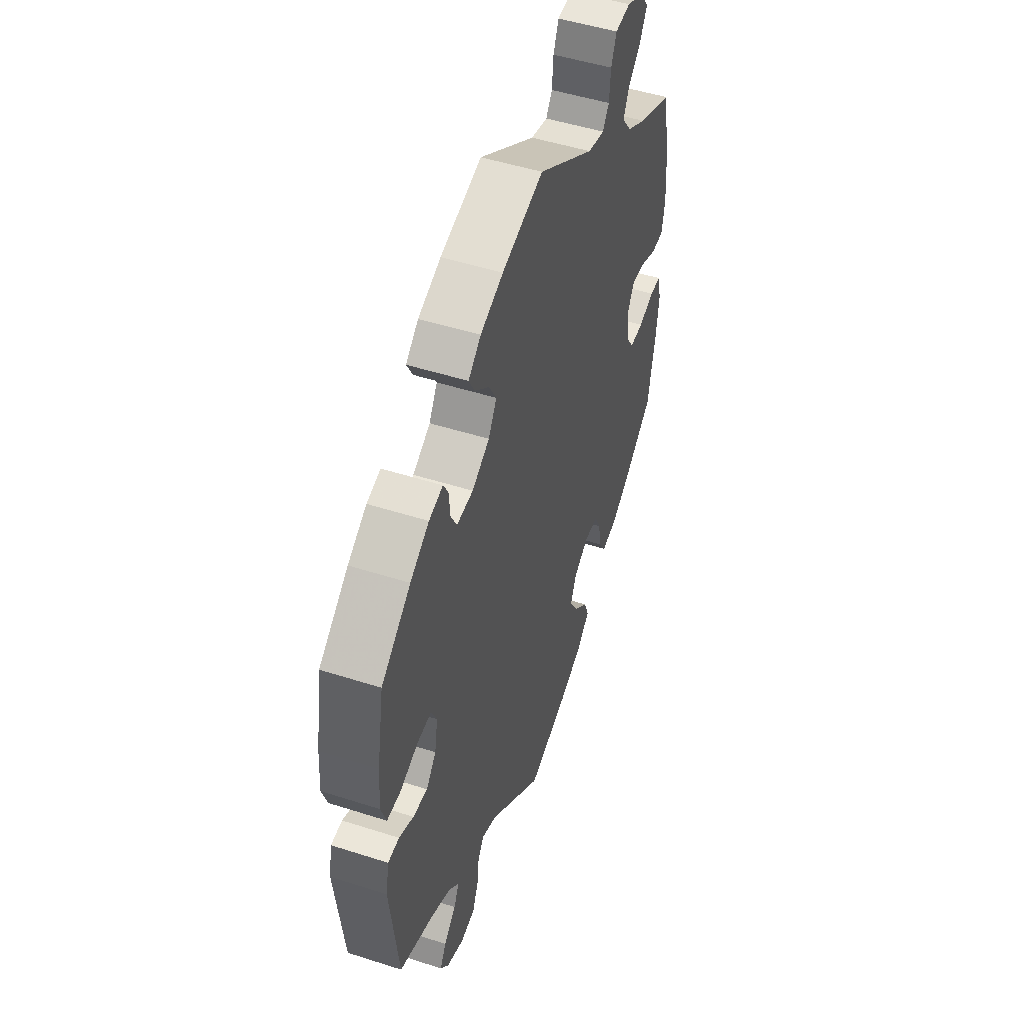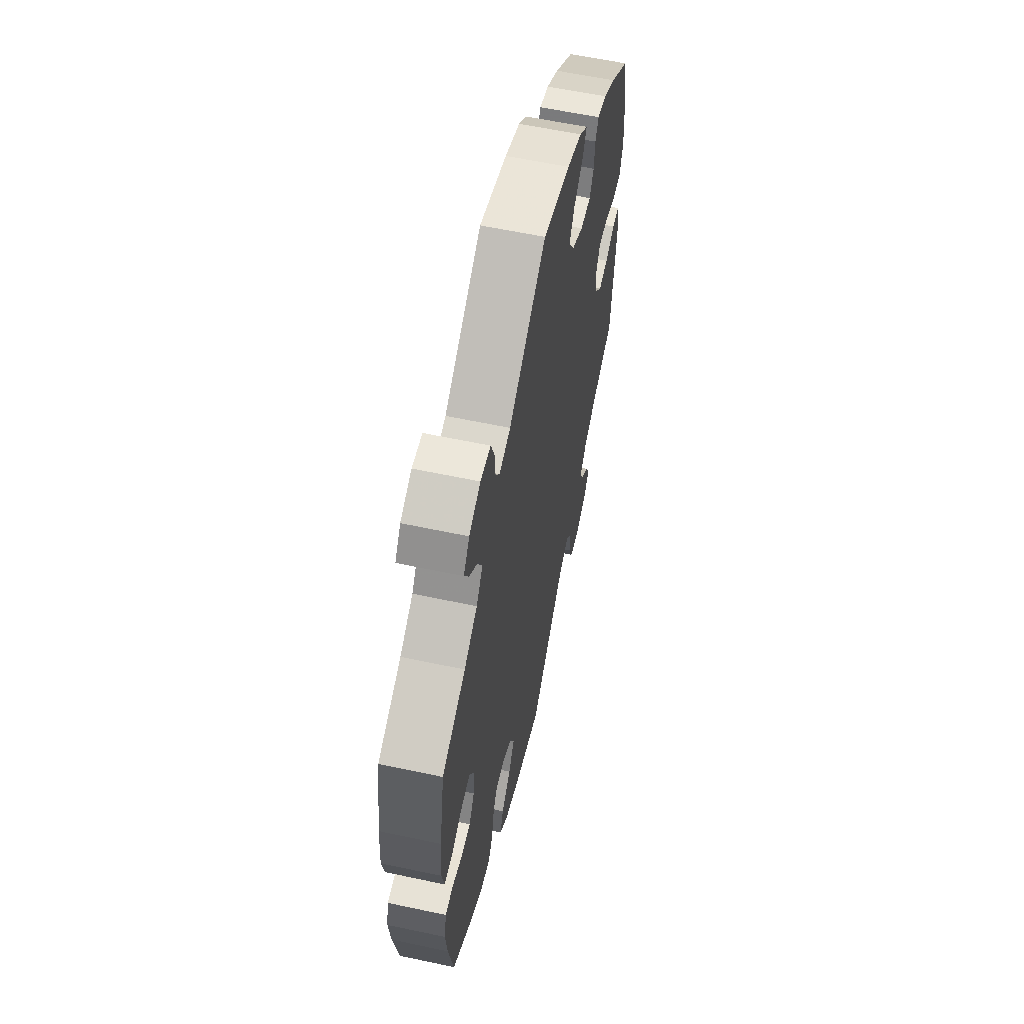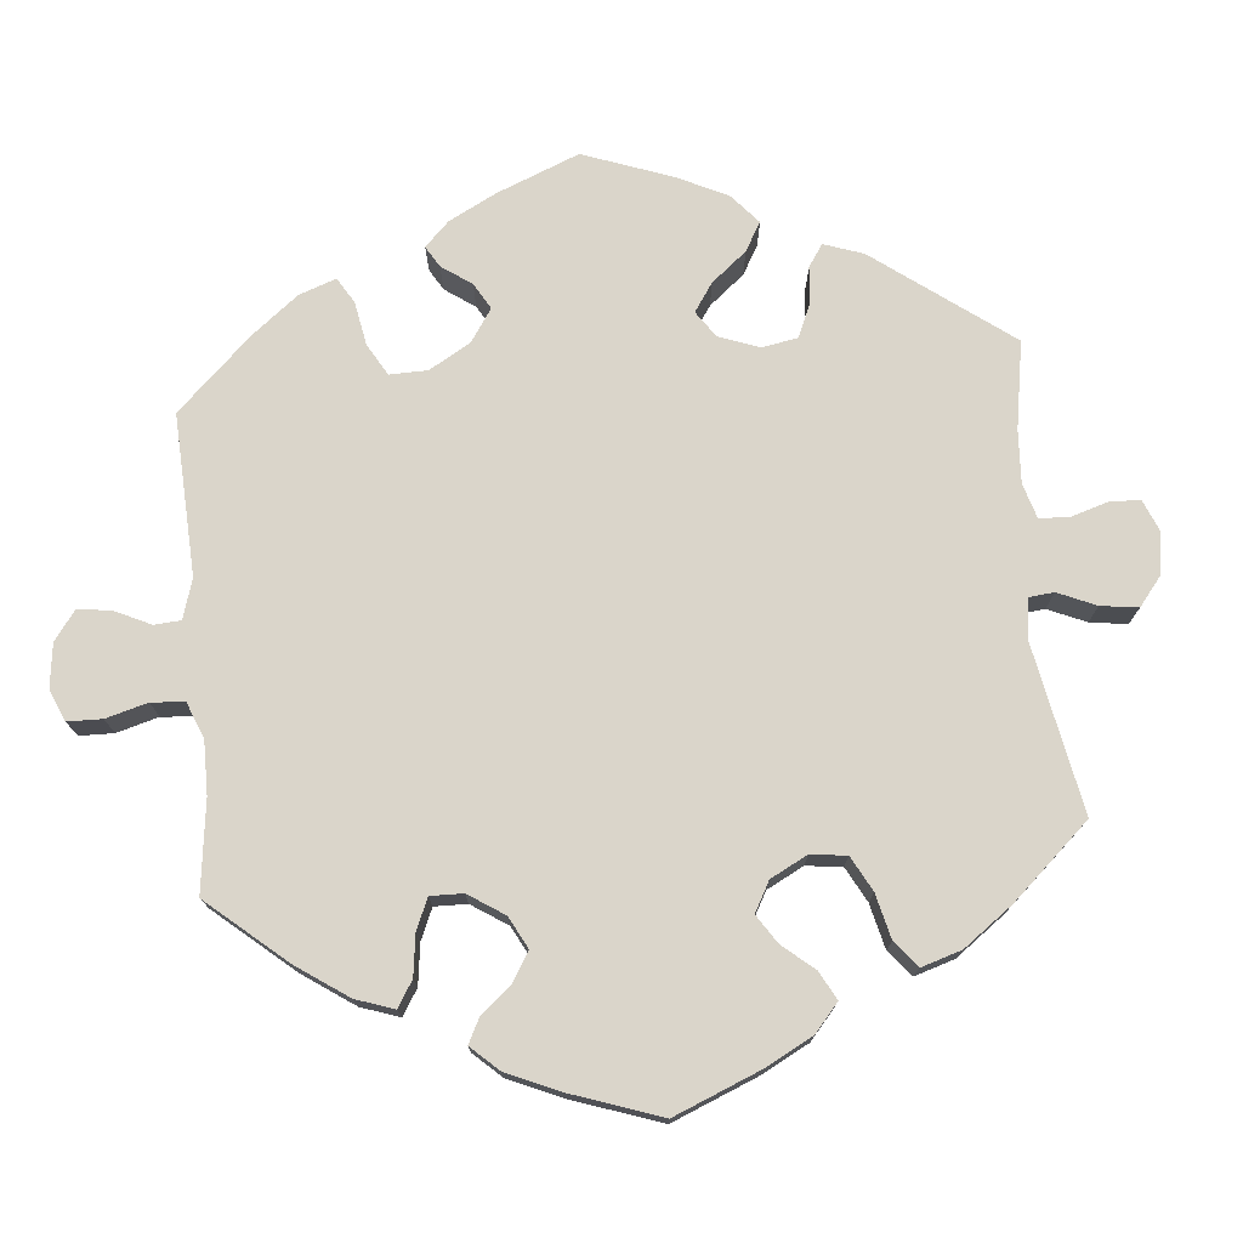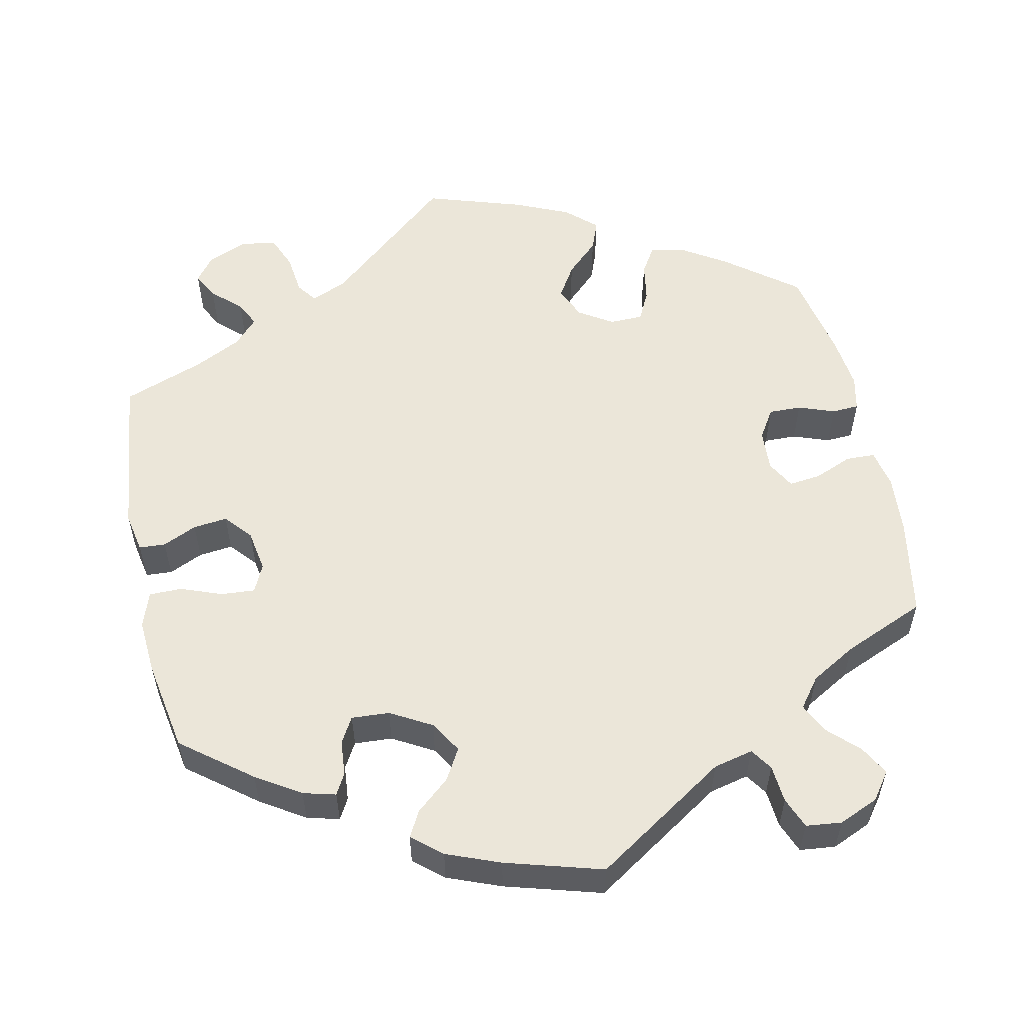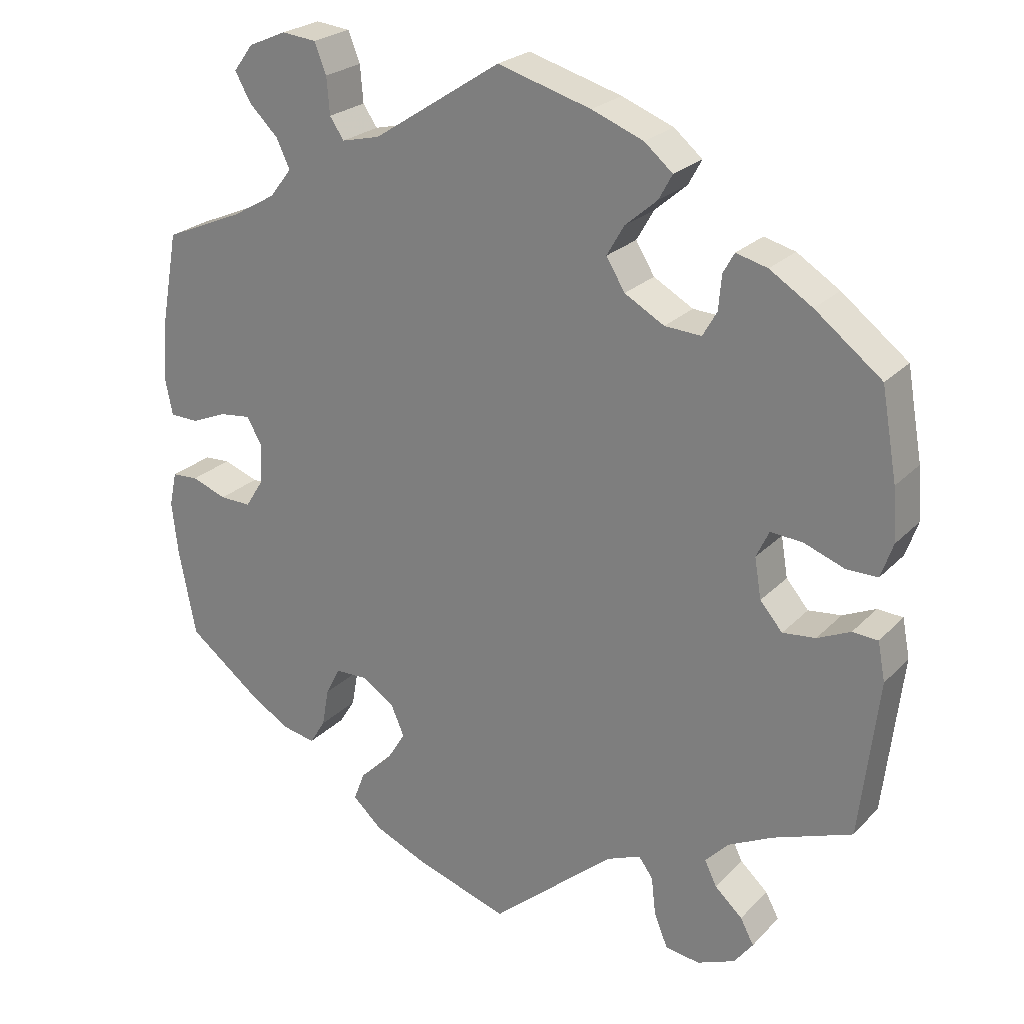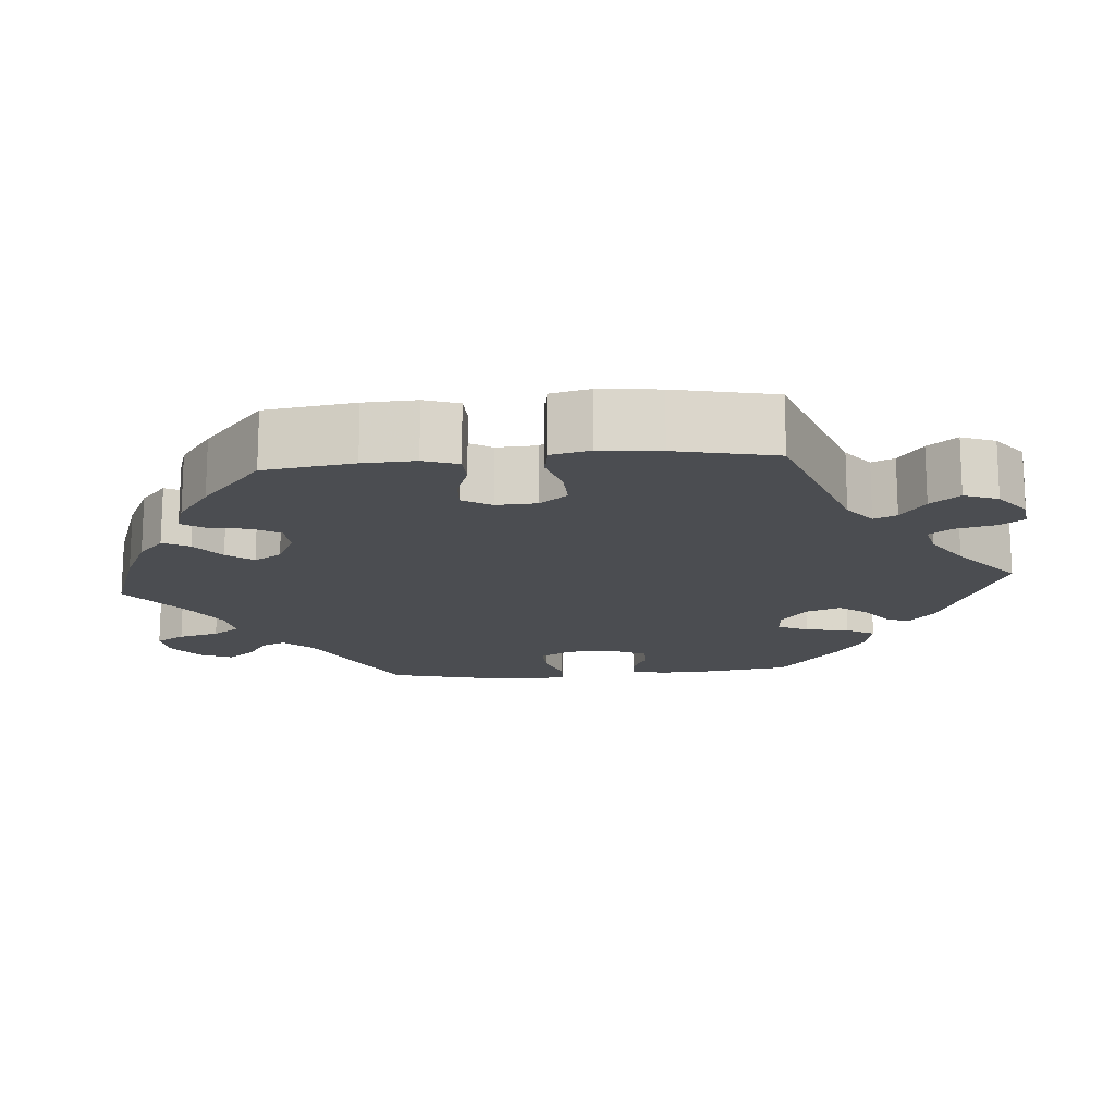
<metadata>
{"format":"obj","ext":"obj","renderer":"f3d","projection":"perspective","resolution":1024,"background":"white","views":[{"elev":49.5,"azim":-70.5,"up":"+Z"},{"elev":59.5,"azim":102.4,"up":"+Z"},{"elev":74.2,"azim":114.8,"up":"+Y"},{"elev":55.5,"azim":-12.0,"up":"+Y"},{"elev":24.1,"azim":-147.9,"up":"+Z"},{"elev":-15.9,"azim":155.0,"up":"+Y"}]}
</metadata>
<code>
v 0.171 0.07 0.467
v 0.222 0.07 0.455
v 0.241 0.07 0.483
v 0.245 0.07 0.532
v 0.261 0.07 0.572
v 0.307 0.07 0.577
v 0.358 0.07 0.555
v 0.384 0.07 0.52
v 0.363 0.07 0.482
v 0.324 0.07 0.444
v 0.306 0.07 0.406
v 0.335 0.07 0.368
v 0.394 0.07 0.334
v 0.5 0.07 0.289
v 0.523 0.07 0.162
v 0.529 0.07 0.084
v 0.519 0.07 0.034
v 0.481 0.07 0.033
v 0.433 0.07 0.053
v 0.391 0.07 0.058
v 0.371 0.07 0.022
v 0.374 0.07 -0.032
v 0.398 0.07 -0.07
v 0.44 0.07 -0.069
v 0.487 0.07 -0.052
v 0.522 0.07 -0.054
v 0.532 0.07 -0.1
v 0.524 0.07 -0.17
v 0.501 0.07 -0.288
v 0.409 0.07 -0.359
v 0.352 0.07 -0.395
v 0.306 0.07 -0.404
v 0.285 0.07 -0.37
v 0.276 0.07 -0.319
v 0.257 0.07 -0.281
v 0.214 0.07 -0.28
v 0.17 0.07 -0.308
v 0.152 0.07 -0.35
v 0.178 0.07 -0.392
v 0.22 0.07 -0.432
v 0.235 0.07 -0.471
v 0.196 0.07 -0.507
v 0.125 0.07 -0.538
v 0 0.07 -0.578
v -0.165 0.07 -0.436
v -0.211 0.07 -0.417
v -0.23 0.07 -0.443
v -0.236 0.07 -0.495
v -0.254 0.07 -0.539
v -0.3 0.07 -0.546
v -0.351 0.07 -0.525
v -0.376 0.07 -0.492
v -0.358 0.07 -0.458
v -0.321 0.07 -0.424
v -0.305 0.07 -0.391
v -0.336 0.07 -0.358
v -0.396 0.07 -0.328
v -0.501 0.07 -0.289
v -0.526 0.07 -0.077
v -0.516 0.07 -0.025
v -0.482 0.07 -0.023
v -0.438 0.07 -0.043
v -0.394 0.07 -0.048
v -0.364 0.07 -0.013
v -0.355 0.07 0.041
v -0.372 0.07 0.077
v -0.415 0.07 0.074
v -0.469 0.07 0.054
v -0.511 0.07 0.054
v -0.527 0.07 0.1
v -0.522 0.07 0.17
v -0.501 0.07 0.289
v -0.412 0.07 0.358
v -0.355 0.07 0.394
v -0.313 0.07 0.405
v -0.298 0.07 0.378
v -0.294 0.07 0.332
v -0.275 0.07 0.299
v -0.226 0.07 0.302
v -0.173 0.07 0.332
v -0.148 0.07 0.373
v -0.171 0.07 0.413
v -0.214 0.07 0.45
v -0.232 0.07 0.483
v -0.194 0.07 0.515
v -0.125 0.07 0.542
v 0 0.07 0.578
v 0.171 0 0.467
v 0.222 0 0.455
v 0.241 0 0.483
v 0.245 0 0.532
v 0.261 0 0.572
v 0.307 0 0.577
v 0.358 0 0.555
v 0.384 0 0.52
v 0.363 0 0.482
v 0.324 0 0.444
v 0.306 0 0.406
v 0.335 0 0.368
v 0.394 0 0.334
v 0.5 0 0.289
v 0.523 0 0.162
v 0.529 0 0.084
v 0.519 0 0.034
v 0.481 0 0.033
v 0.433 0 0.053
v 0.391 0 0.058
v 0.371 0 0.022
v 0.374 0 -0.032
v 0.398 0 -0.07
v 0.44 0 -0.069
v 0.487 0 -0.052
v 0.522 0 -0.054
v 0.532 0 -0.1
v 0.524 0 -0.17
v 0.501 0 -0.288
v 0.409 0 -0.359
v 0.352 0 -0.395
v 0.306 0 -0.404
v 0.285 0 -0.37
v 0.276 0 -0.319
v 0.257 0 -0.281
v 0.214 0 -0.28
v 0.17 0 -0.308
v 0.152 0 -0.35
v 0.178 0 -0.392
v 0.22 0 -0.432
v 0.235 0 -0.471
v 0.196 0 -0.507
v 0.125 0 -0.538
v 0 0 -0.578
v -0.165 0 -0.436
v -0.211 0 -0.417
v -0.23 0 -0.443
v -0.236 0 -0.495
v -0.254 0 -0.539
v -0.3 0 -0.546
v -0.351 0 -0.525
v -0.376 0 -0.492
v -0.358 0 -0.458
v -0.321 0 -0.424
v -0.305 0 -0.391
v -0.336 0 -0.358
v -0.396 0 -0.328
v -0.501 0 -0.289
v -0.526 0 -0.077
v -0.516 0 -0.025
v -0.482 0 -0.023
v -0.438 0 -0.043
v -0.394 0 -0.048
v -0.364 0 -0.013
v -0.355 0 0.041
v -0.372 0 0.077
v -0.415 0 0.074
v -0.469 0 0.054
v -0.511 0 0.054
v -0.527 0 0.1
v -0.522 0 0.17
v -0.501 0 0.289
v -0.412 0 0.358
v -0.355 0 0.394
v -0.313 0 0.405
v -0.298 0 0.378
v -0.294 0 0.332
v -0.275 0 0.299
v -0.226 0 0.302
v -0.173 0 0.332
v -0.148 0 0.373
v -0.171 0 0.413
v -0.214 0 0.45
v -0.232 0 0.483
v -0.194 0 0.515
v -0.125 0 0.542
v 0 0 0.578
f 86 87 1
f 85 86 1
f 82 83 84 85
f 81 82 85 1
f 80 81 1 2
f 79 80 2
f 74 75 76 77
f 74 77 78
f 73 74 78
f 72 73 78
f 71 72 78
f 70 71 78 79
f 67 68 69 70
f 66 67 70 79
f 59 60 61 62
f 57 58 59 62
f 56 57 62 63
f 55 56 63 64
f 51 52 53 54
f 51 54 55
f 50 51 55
f 47 48 49 50
f 47 50 55
f 46 47 55 64
f 42 43 44 45
f 39 40 41 42
f 38 39 42 45
f 37 38 45 46
f 31 32 33 34
f 31 34 35
f 30 31 35
f 29 30 35
f 28 29 35
f 27 28 35 36
f 24 25 26 27
f 23 24 27 36
f 16 17 18 19
f 16 19 20
f 13 14 15 16
f 12 13 16 20
f 11 12 20 21
f 7 8 9 10
f 7 10 11
f 6 7 11
f 3 4 5 6
f 2 3 6 11
f 65 66 79 2
f 22 23 36 37
f 37 46 64 65
f 21 22 37 65
f 2 11 21 65
f 88 174 173
f 88 173 172
f 172 171 170 169
f 88 172 169 168
f 89 88 168 167
f 89 167 166
f 164 163 162 161
f 165 164 161
f 165 161 160
f 165 160 159
f 165 159 158
f 166 165 158 157
f 157 156 155 154
f 166 157 154 153
f 149 148 147 146
f 149 146 145 144
f 150 149 144 143
f 151 150 143 142
f 141 140 139 138
f 142 141 138
f 142 138 137
f 137 136 135 134
f 142 137 134
f 151 142 134 133
f 132 131 130 129
f 129 128 127 126
f 132 129 126 125
f 133 132 125 124
f 121 120 119 118
f 122 121 118
f 122 118 117
f 122 117 116
f 122 116 115
f 123 122 115 114
f 114 113 112 111
f 123 114 111 110
f 106 105 104 103
f 107 106 103
f 103 102 101 100
f 107 103 100 99
f 108 107 99 98
f 97 96 95 94
f 98 97 94
f 98 94 93
f 93 92 91 90
f 98 93 90 89
f 89 166 153 152
f 124 123 110 109
f 152 151 133 124
f 152 124 109 108
f 152 108 98 89
f 1 88 89 2
f 2 89 90 3
f 3 90 91 4
f 4 91 92 5
f 5 92 93 6
f 6 93 94 7
f 7 94 95 8
f 8 95 96 9
f 9 96 97 10
f 10 97 98 11
f 11 98 99 12
f 12 99 100 13
f 13 100 101 14
f 14 101 102 15
f 15 102 103 16
f 16 103 104 17
f 17 104 105 18
f 18 105 106 19
f 19 106 107 20
f 20 107 108 21
f 21 108 109 22
f 22 109 110 23
f 23 110 111 24
f 24 111 112 25
f 25 112 113 26
f 26 113 114 27
f 27 114 115 28
f 28 115 116 29
f 29 116 117 30
f 30 117 118 31
f 31 118 119 32
f 32 119 120 33
f 33 120 121 34
f 34 121 122 35
f 35 122 123 36
f 36 123 124 37
f 37 124 125 38
f 38 125 126 39
f 39 126 127 40
f 40 127 128 41
f 41 128 129 42
f 42 129 130 43
f 43 130 131 44
f 44 131 132 45
f 45 132 133 46
f 46 133 134 47
f 47 134 135 48
f 48 135 136 49
f 49 136 137 50
f 50 137 138 51
f 51 138 139 52
f 52 139 140 53
f 53 140 141 54
f 54 141 142 55
f 55 142 143 56
f 56 143 144 57
f 57 144 145 58
f 58 145 146 59
f 59 146 147 60
f 60 147 148 61
f 61 148 149 62
f 62 149 150 63
f 63 150 151 64
f 64 151 152 65
f 65 152 153 66
f 66 153 154 67
f 67 154 155 68
f 68 155 156 69
f 69 156 157 70
f 70 157 158 71
f 71 158 159 72
f 72 159 160 73
f 73 160 161 74
f 74 161 162 75
f 75 162 163 76
f 76 163 164 77
f 77 164 165 78
f 78 165 166 79
f 79 166 167 80
f 80 167 168 81
f 81 168 169 82
f 82 169 170 83
f 83 170 171 84
f 84 171 172 85
f 85 172 173 86
f 86 173 174 87
f 87 174 88 1

</code>
